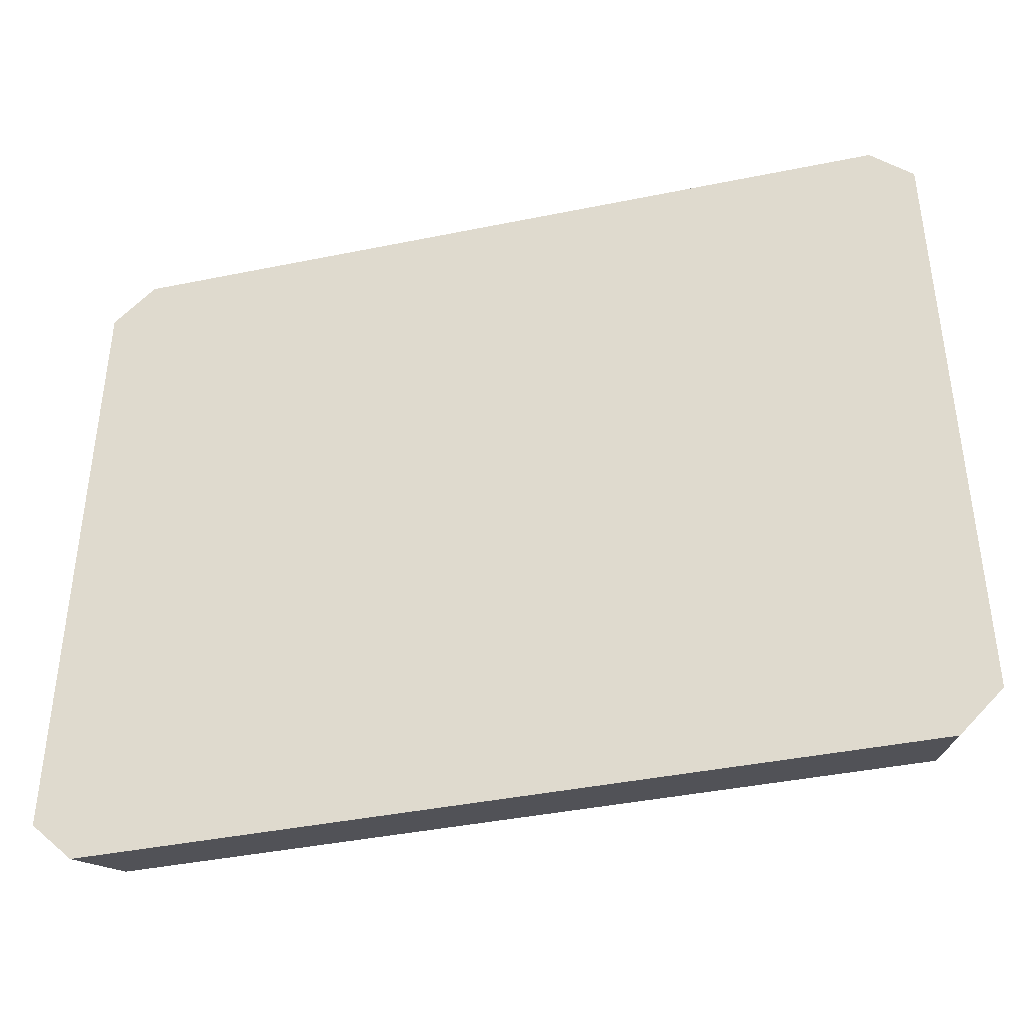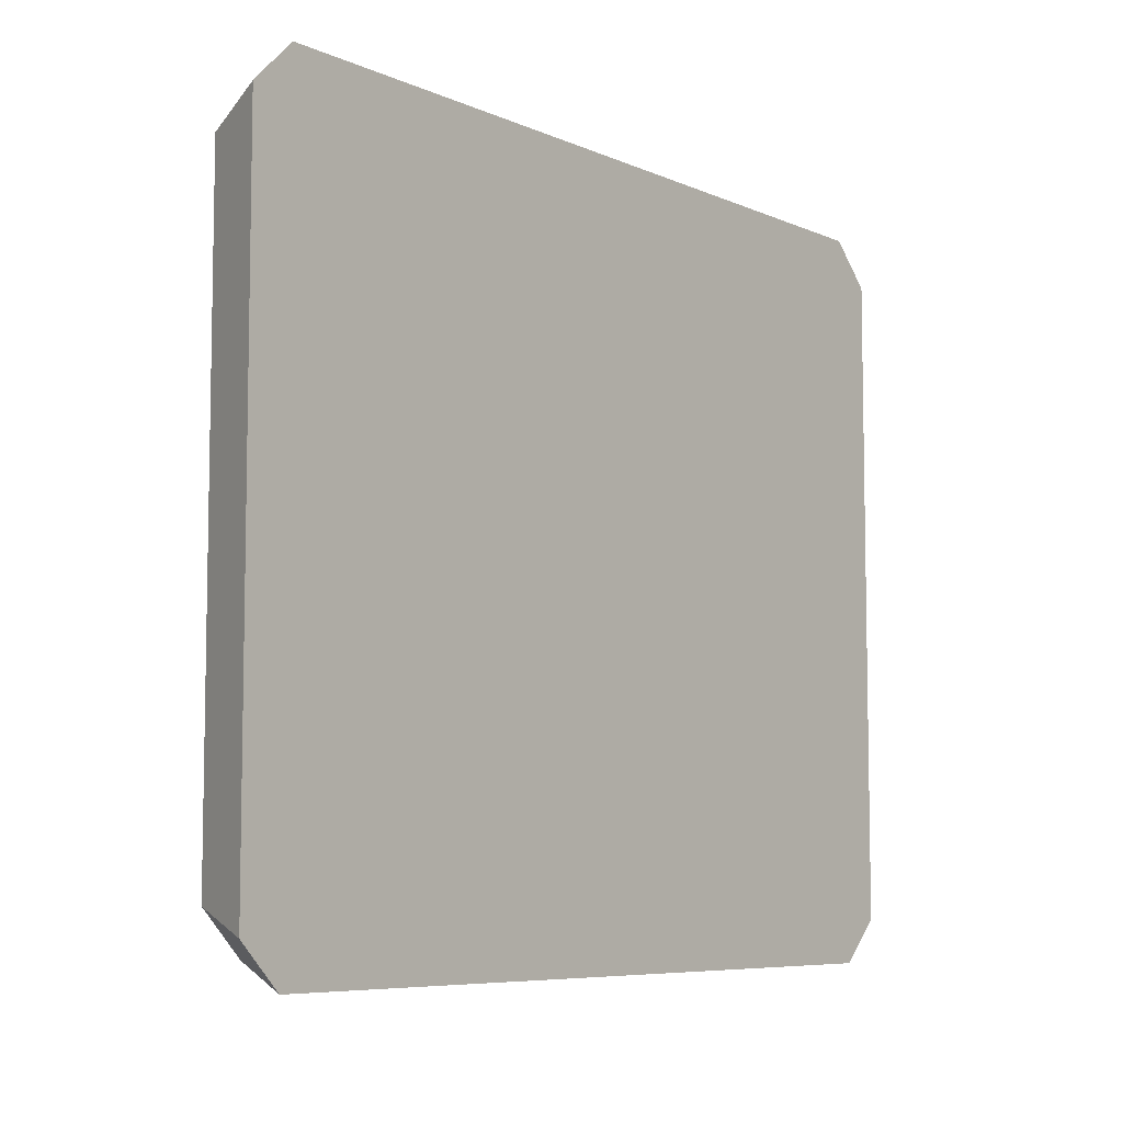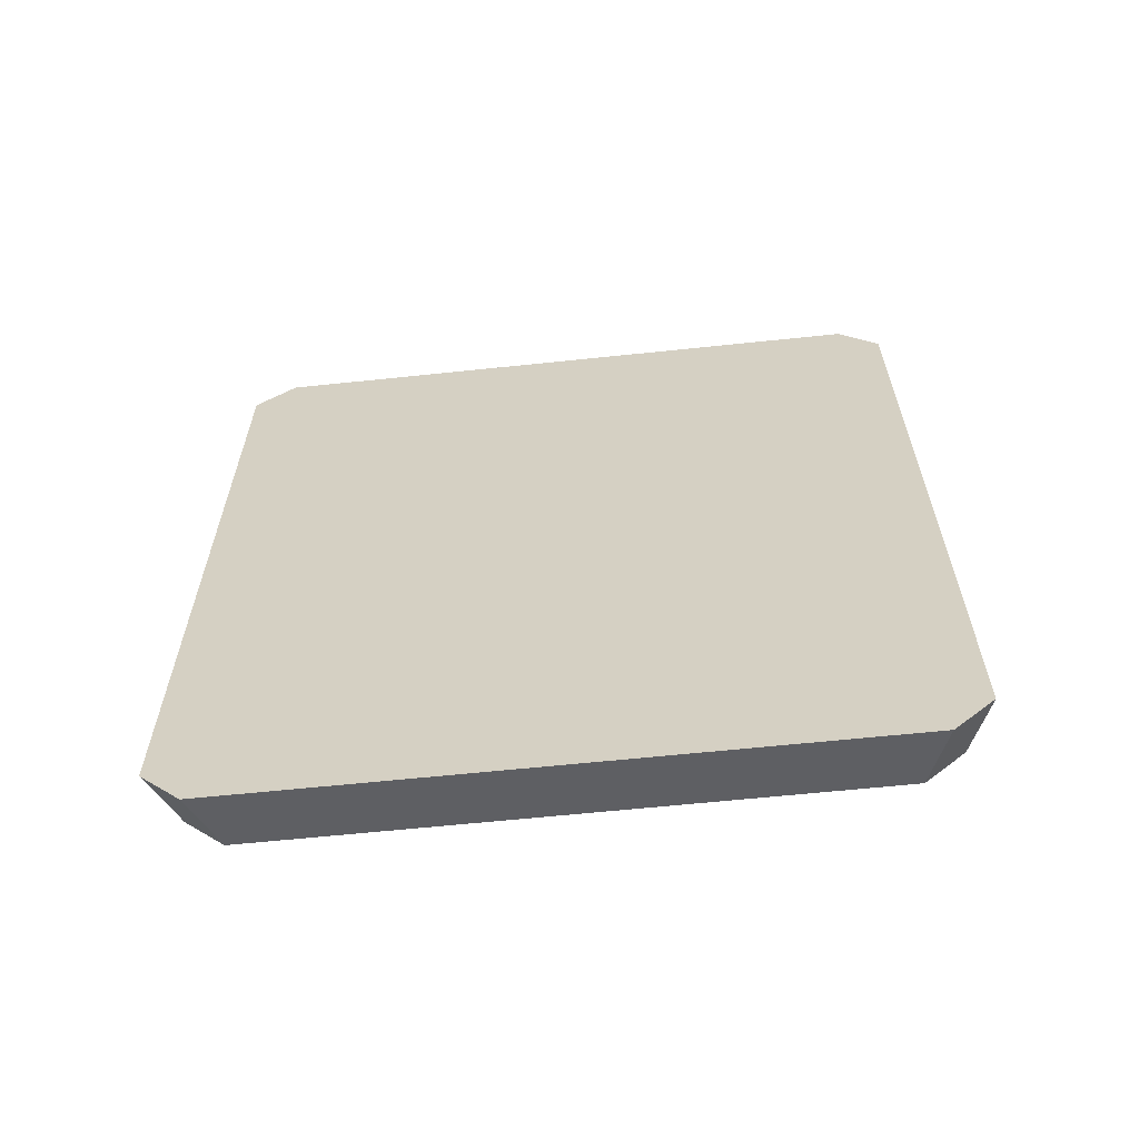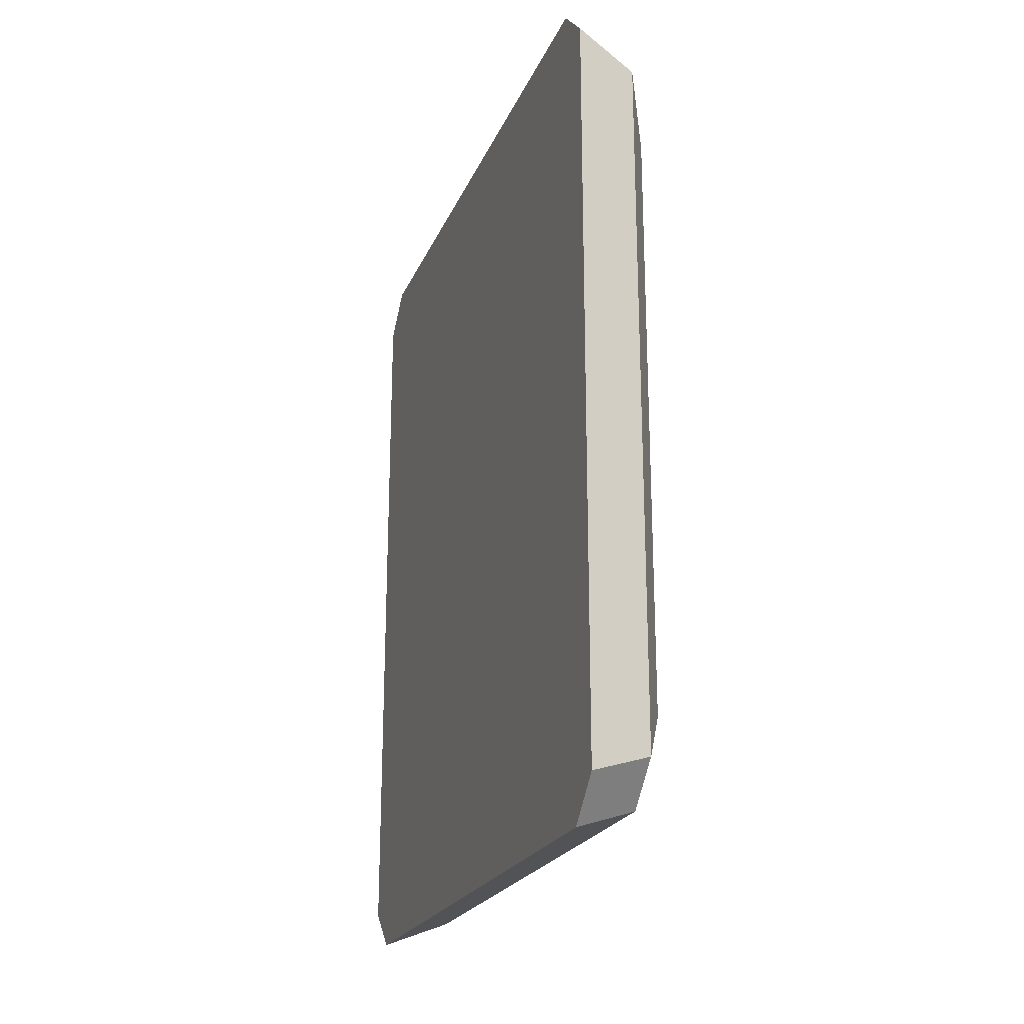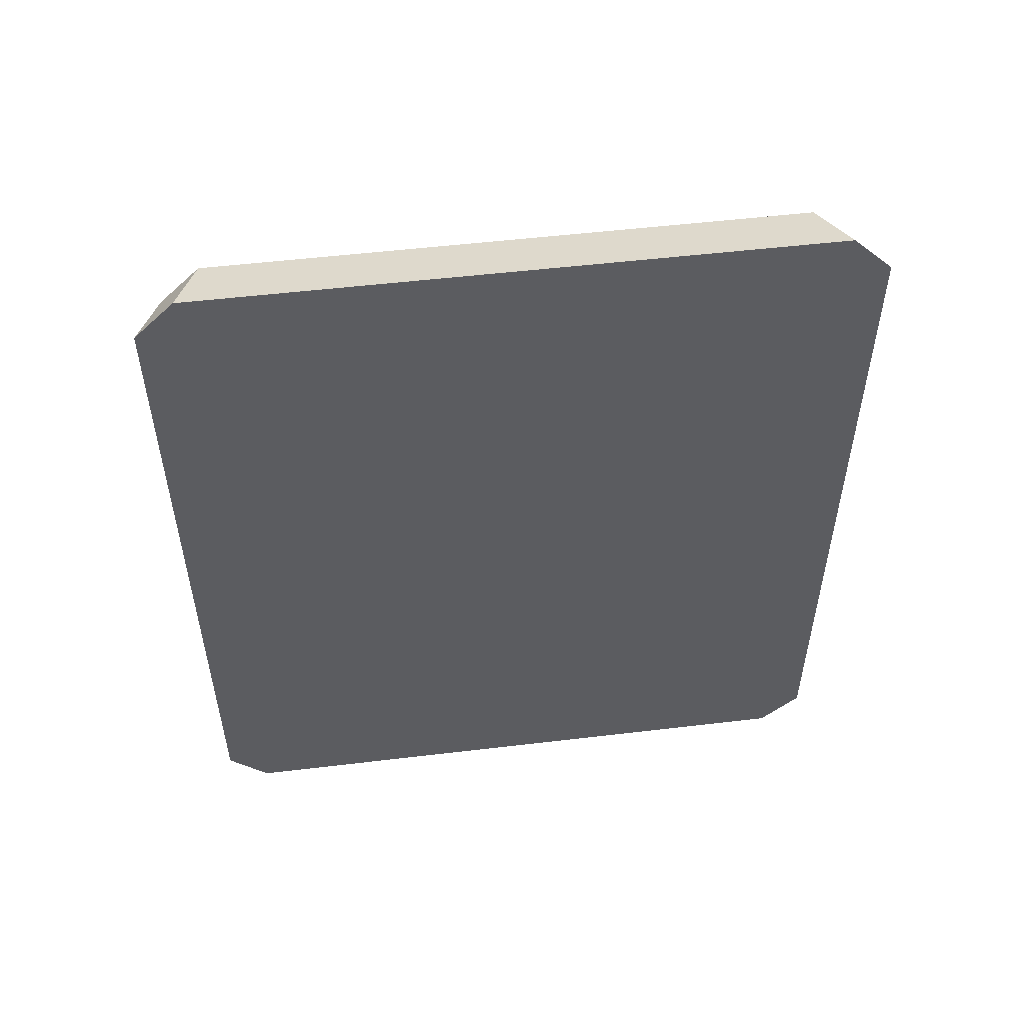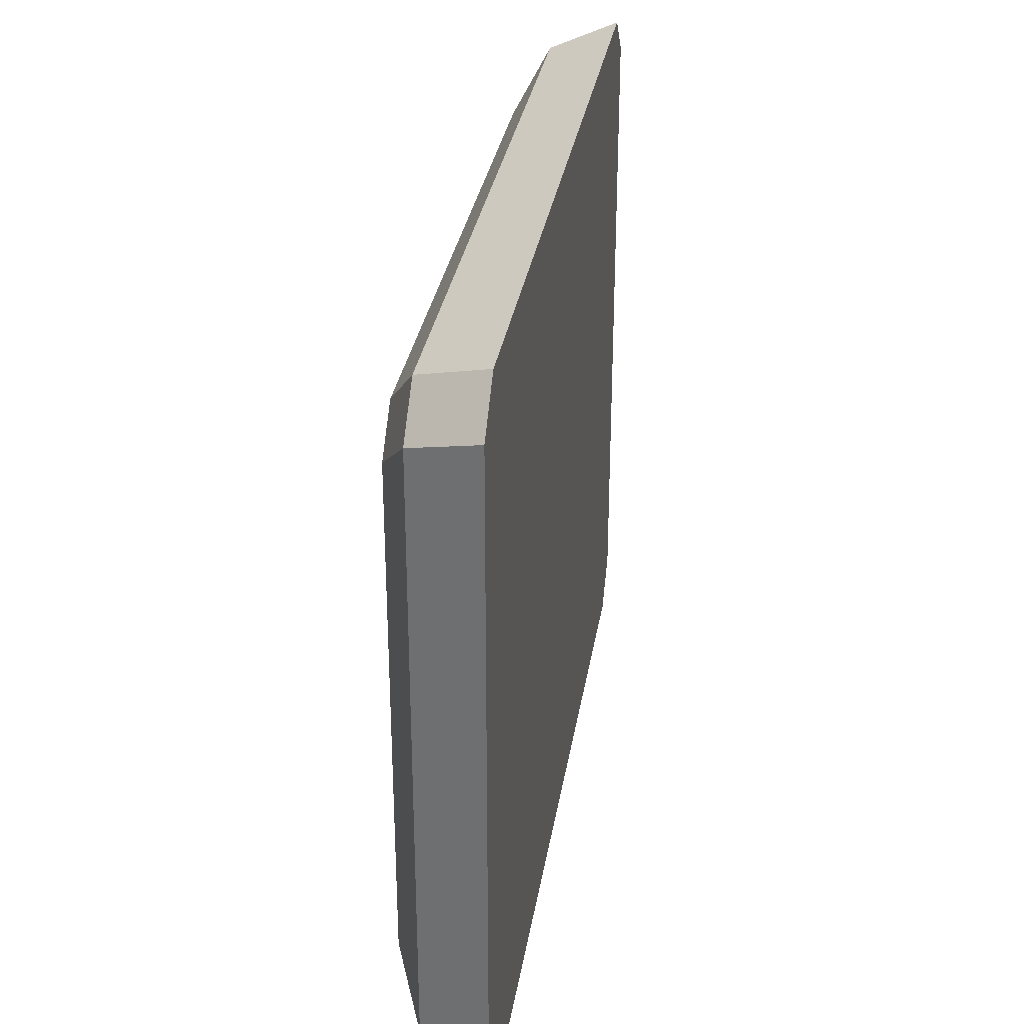
<metadata>
{"format":"obj","ext":"obj","renderer":"f3d","projection":"perspective","resolution":1024,"background":"white","views":[{"elev":-40.5,"azim":-75.9,"up":"+Y"},{"elev":-7.1,"azim":-141.3,"up":"+Y"},{"elev":-62.0,"azim":-83.9,"up":"+Z"},{"elev":-22.2,"azim":-18.6,"up":"+Z"},{"elev":52.7,"azim":-97.3,"up":"+Z"},{"elev":31.2,"azim":-171.0,"up":"+Y"}]}
</metadata>
<code>
g symbol_3_4
v 0.02187 -0.1303 -0.1825
v 0.02187 -0.1498 -0.163
v 0.02187 -0.1498 0.163
v 0.02187 -0.1303 0.1825
v 0.02187 0.1303 -0.1825
v 0.02187 0.1303 0.1825
v 0.02187 0.1498 -0.163
v 0.02187 0.1498 0.163
v -0.02821 -0.1672 0.2255
v -0.02821 -0.1888 0.2038
v -0.02821 -0.1888 -0.2038
v -0.02821 -0.1672 -0.2255
v -0.02821 0.1672 0.2255
v -0.02821 0.1672 -0.2255
v -0.02821 0.1888 0.2038
v -0.02821 0.1888 -0.2038
v 0.006346 -0.1556 -0.2128
v -0.02821 -0.1672 -0.2255
v -0.02821 -0.1888 -0.2038
v 0.006346 -0.1769 -0.1914
v 0.006346 0.1769 -0.1914
v -0.02821 0.1888 -0.2038
v -0.02821 0.1672 -0.2255
v 0.006346 0.1556 -0.2128
v 0.006346 -0.1769 0.1914
v -0.02821 -0.1888 0.2038
v -0.02821 -0.1672 0.2255
v 0.006346 -0.1556 0.2128
v 0.006346 0.1556 0.2128
v -0.02821 0.1672 0.2255
v -0.02821 0.1888 0.2038
v 0.006346 0.1769 0.1914
v -0.02821 0.1672 -0.2255
v -0.02821 -0.1672 -0.2255
v 0.006346 -0.1556 -0.2128
v 0.006346 0.1556 -0.2128
v -0.02821 -0.1888 -0.2038
v -0.02821 -0.1888 0.2038
v 0.006346 -0.1769 0.1914
v 0.006346 -0.1769 -0.1914
v -0.02821 -0.1672 0.2255
v -0.02821 0.1672 0.2255
v 0.006346 0.1556 0.2128
v 0.006346 -0.1556 0.2128
v -0.02821 0.1888 0.2038
v -0.02821 0.1888 -0.2038
v 0.006346 0.1769 -0.1914
v 0.006346 0.1769 0.1914
v 0.02187 -0.1303 -0.1825
v 0.006346 -0.1556 -0.2128
v 0.006346 -0.1769 -0.1914
v 0.02187 -0.1498 -0.163
v 0.006346 -0.1769 0.1914
v 0.02187 -0.1498 0.163
v 0.02187 -0.1498 -0.163
v 0.006346 -0.1769 -0.1914
v 0.02187 -0.1498 0.163
v 0.006346 -0.1769 0.1914
v 0.006346 -0.1556 0.2128
v 0.02187 -0.1303 0.1825
v 0.006346 0.1556 0.2128
v 0.02187 0.1303 0.1825
v 0.02187 -0.1303 0.1825
v 0.006346 -0.1556 0.2128
v 0.02187 0.1303 0.1825
v 0.006346 0.1556 0.2128
v 0.006346 0.1769 0.1914
v 0.02187 0.1498 0.163
v 0.02187 0.1498 -0.163
v 0.02187 0.1498 0.163
v 0.006346 0.1769 0.1914
v 0.006346 0.1769 -0.1914
v 0.02187 0.1498 -0.163
v 0.006346 0.1769 -0.1914
v 0.006346 0.1556 -0.2128
v 0.02187 0.1303 -0.1825
v 0.02187 -0.1303 -0.1825
v 0.02187 0.1303 -0.1825
v 0.006346 0.1556 -0.2128
v 0.006346 -0.1556 -0.2128
g symbol_3_4_0
f 3 2 1
f 1 4 3
f 1 5 4
f 5 6 4
f 5 7 6
f 7 8 6
f 11 10 9
f 9 12 11
f 9 13 12
f 13 14 12
f 13 15 14
f 15 16 14
f 19 18 17
f 20 19 17
f 23 22 21
f 24 23 21
f 27 26 25
f 28 27 25
f 31 30 29
f 32 31 29
f 35 34 33
f 36 35 33
f 39 38 37
f 40 39 37
f 43 42 41
f 44 43 41
f 47 46 45
f 48 47 45
f 51 50 49
f 52 51 49
f 55 54 53
f 56 55 53
f 59 58 57
f 60 59 57
f 63 62 61
f 64 63 61
f 67 66 65
f 68 67 65
f 71 70 69
f 72 71 69
f 75 74 73
f 76 75 73
f 79 78 77
f 80 79 77

</code>
